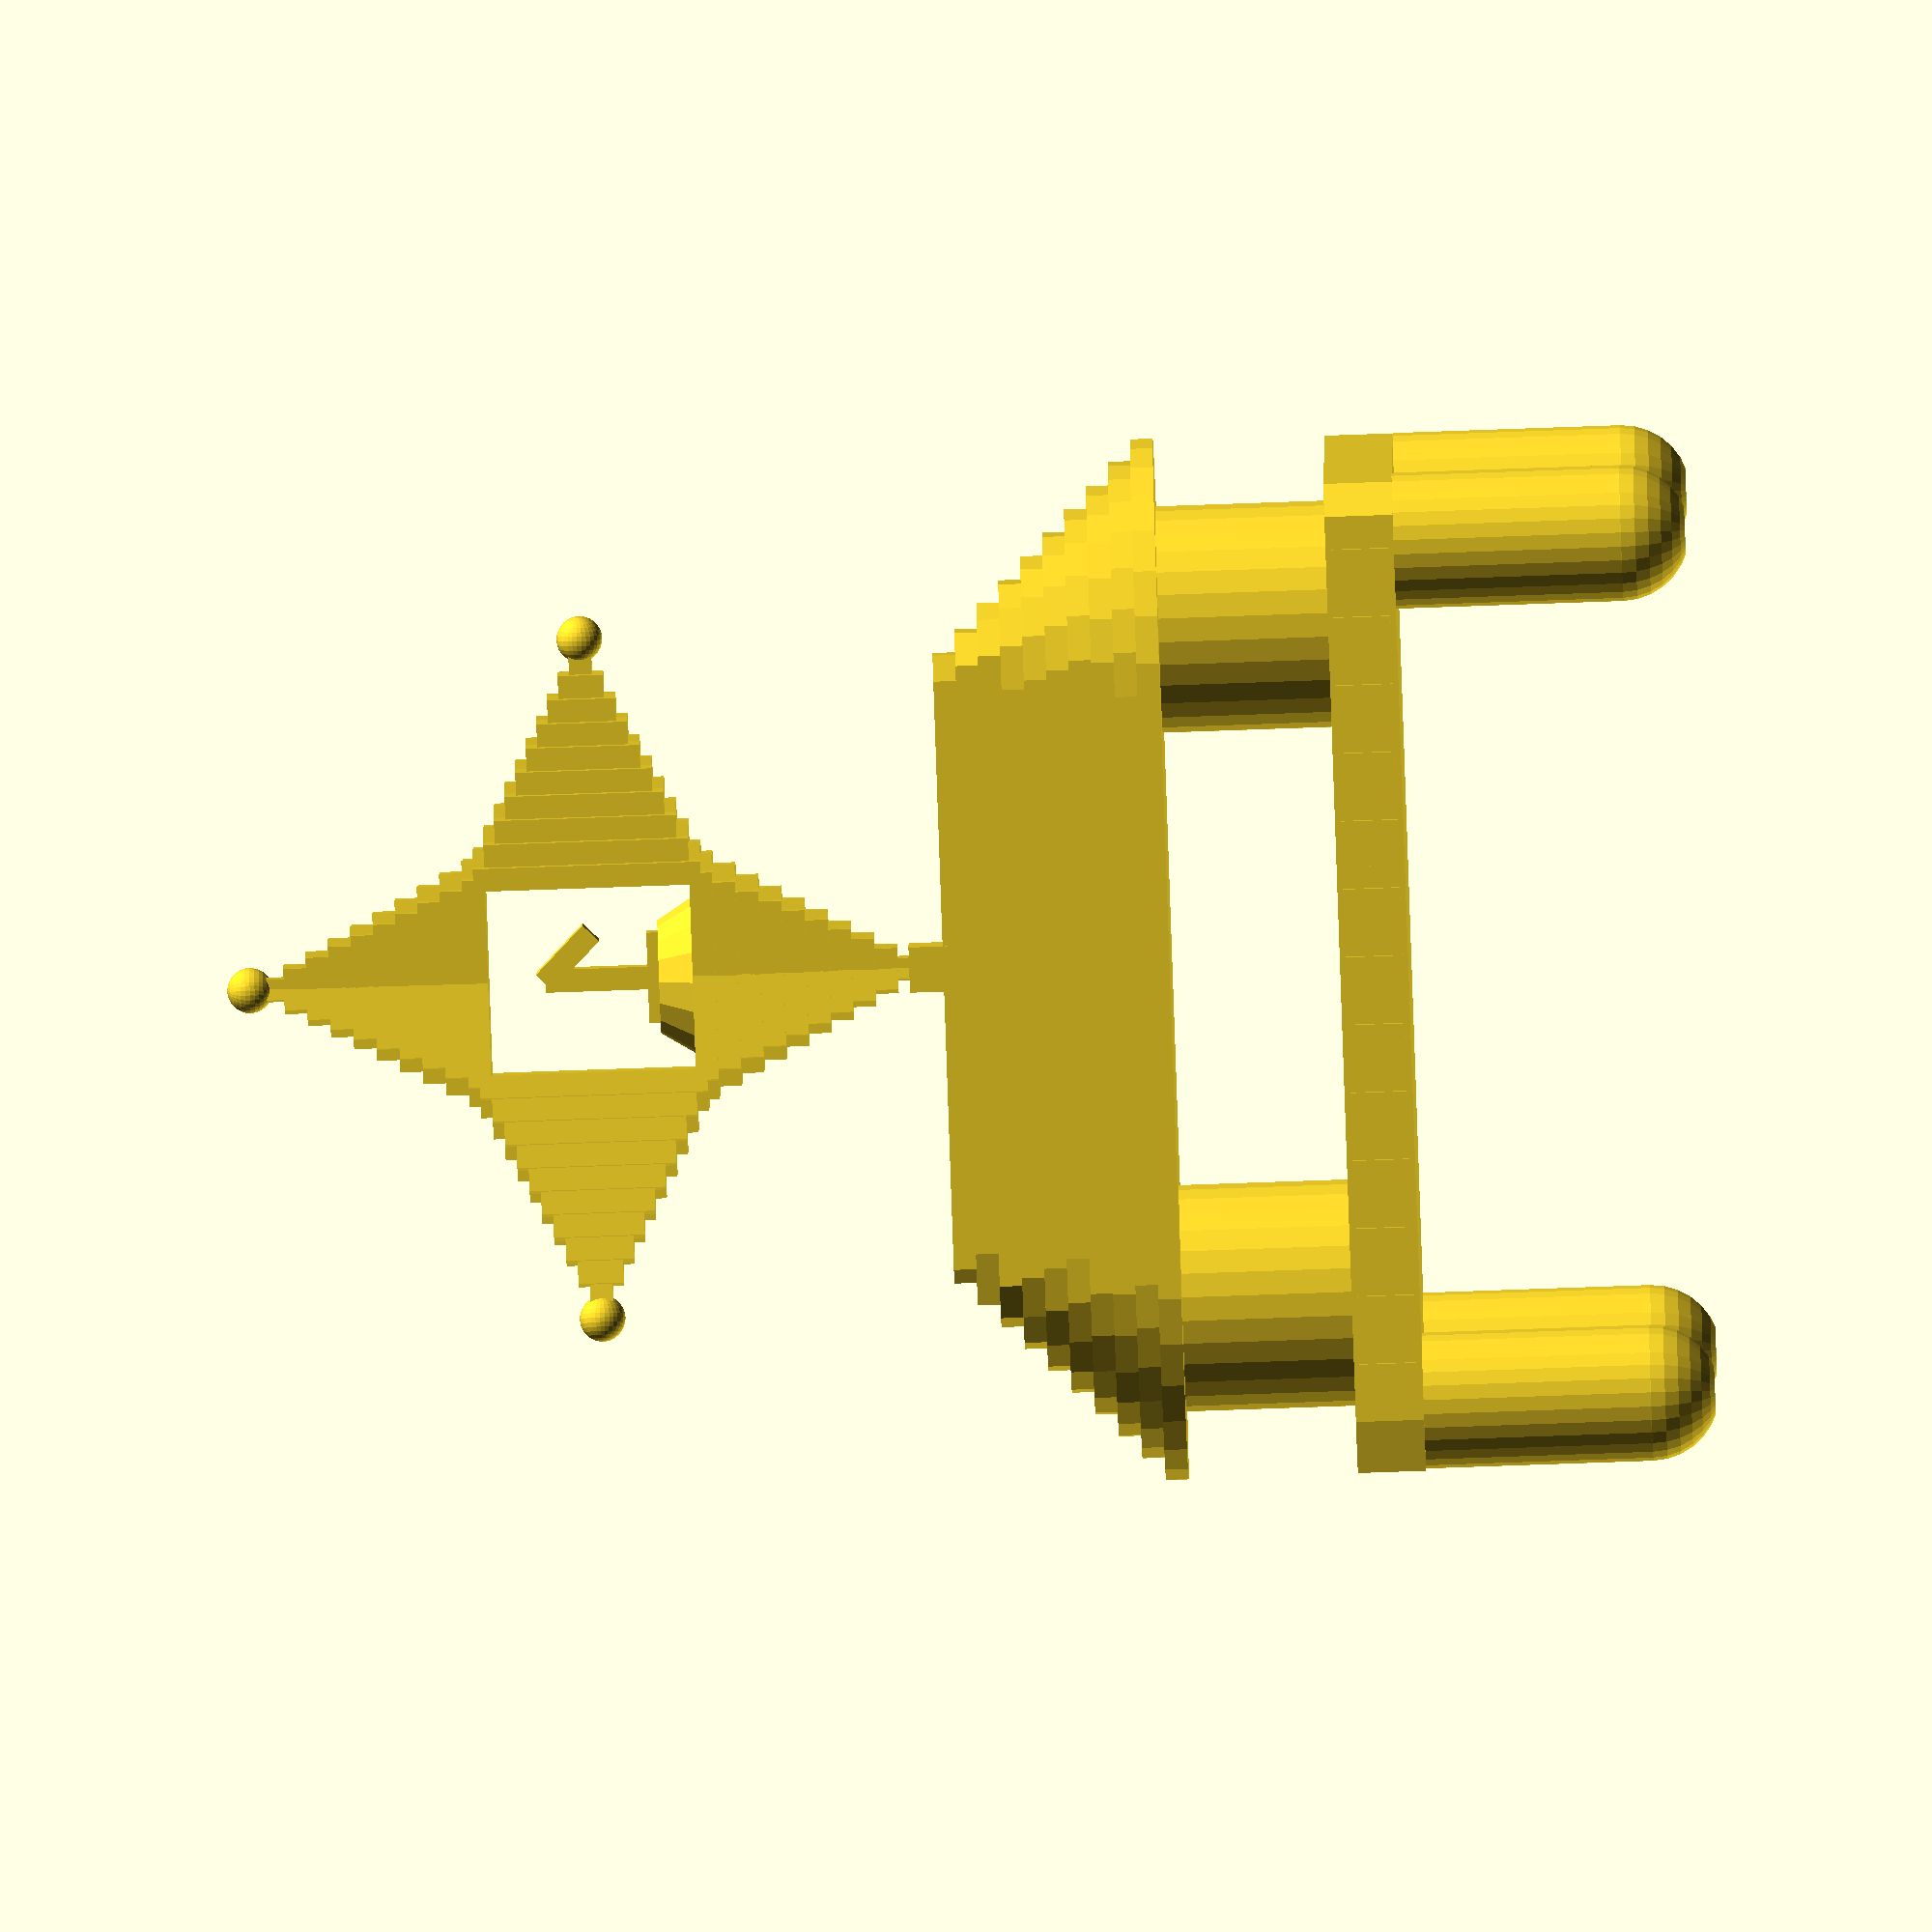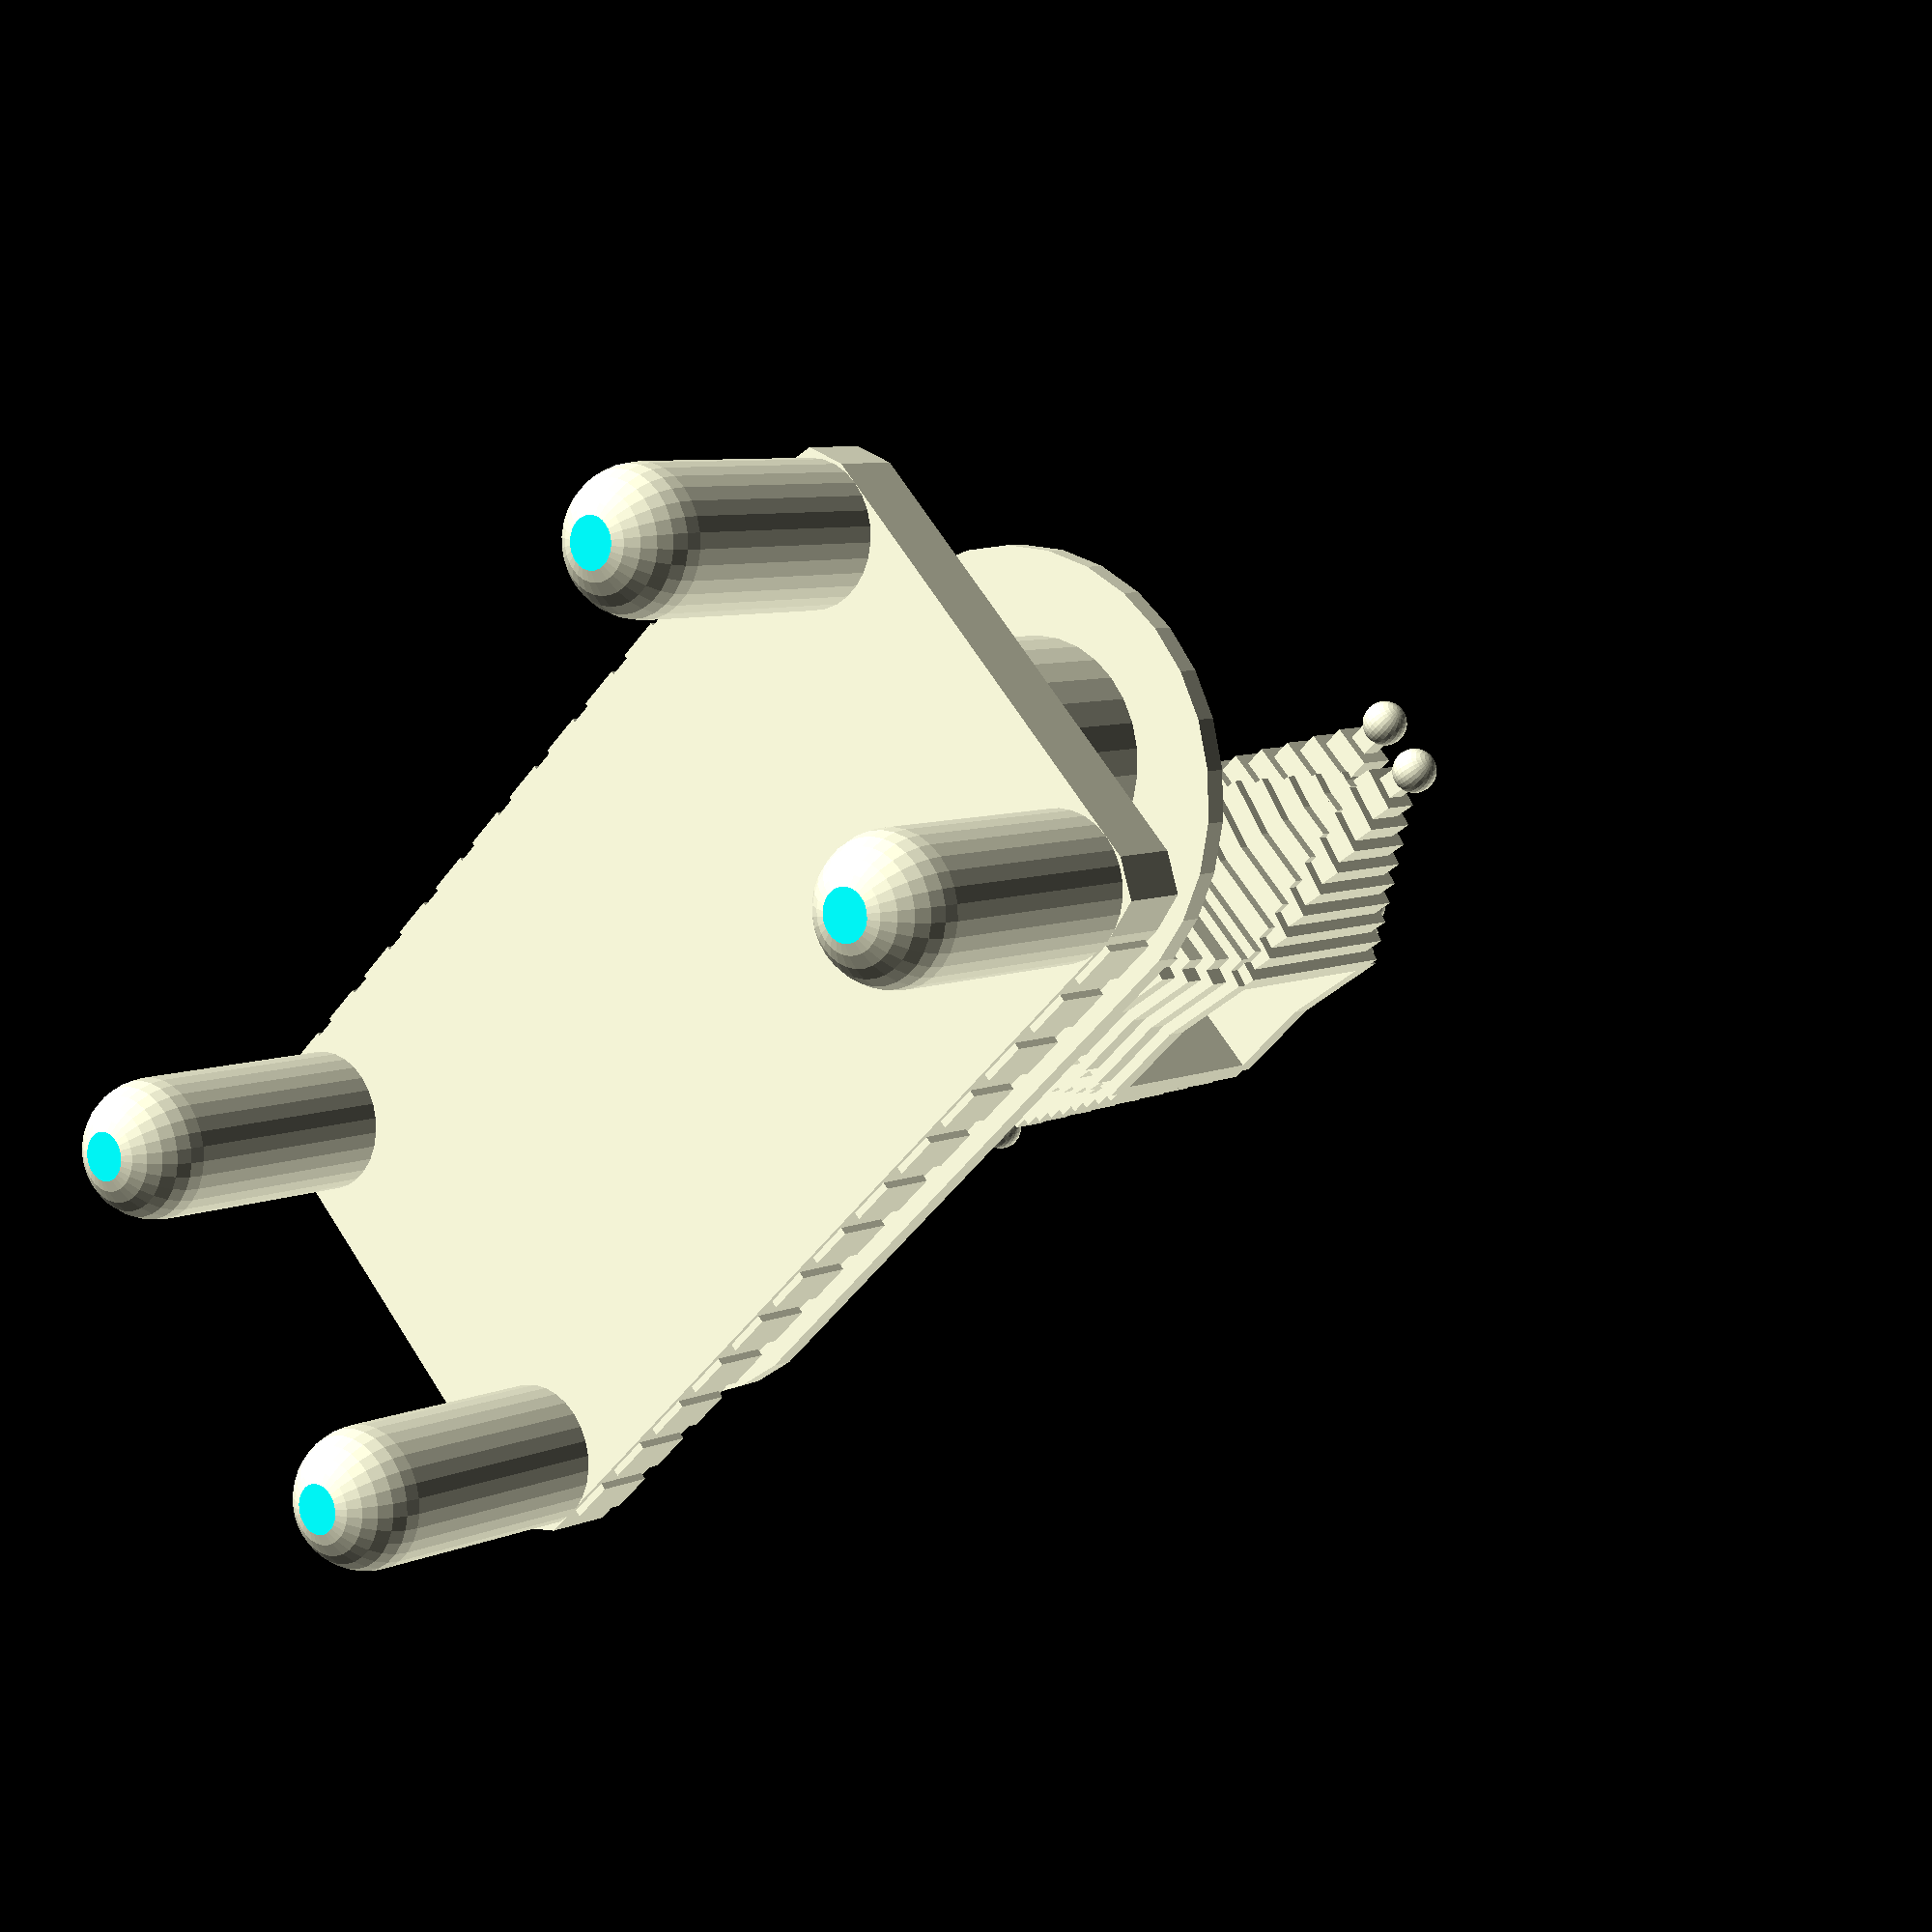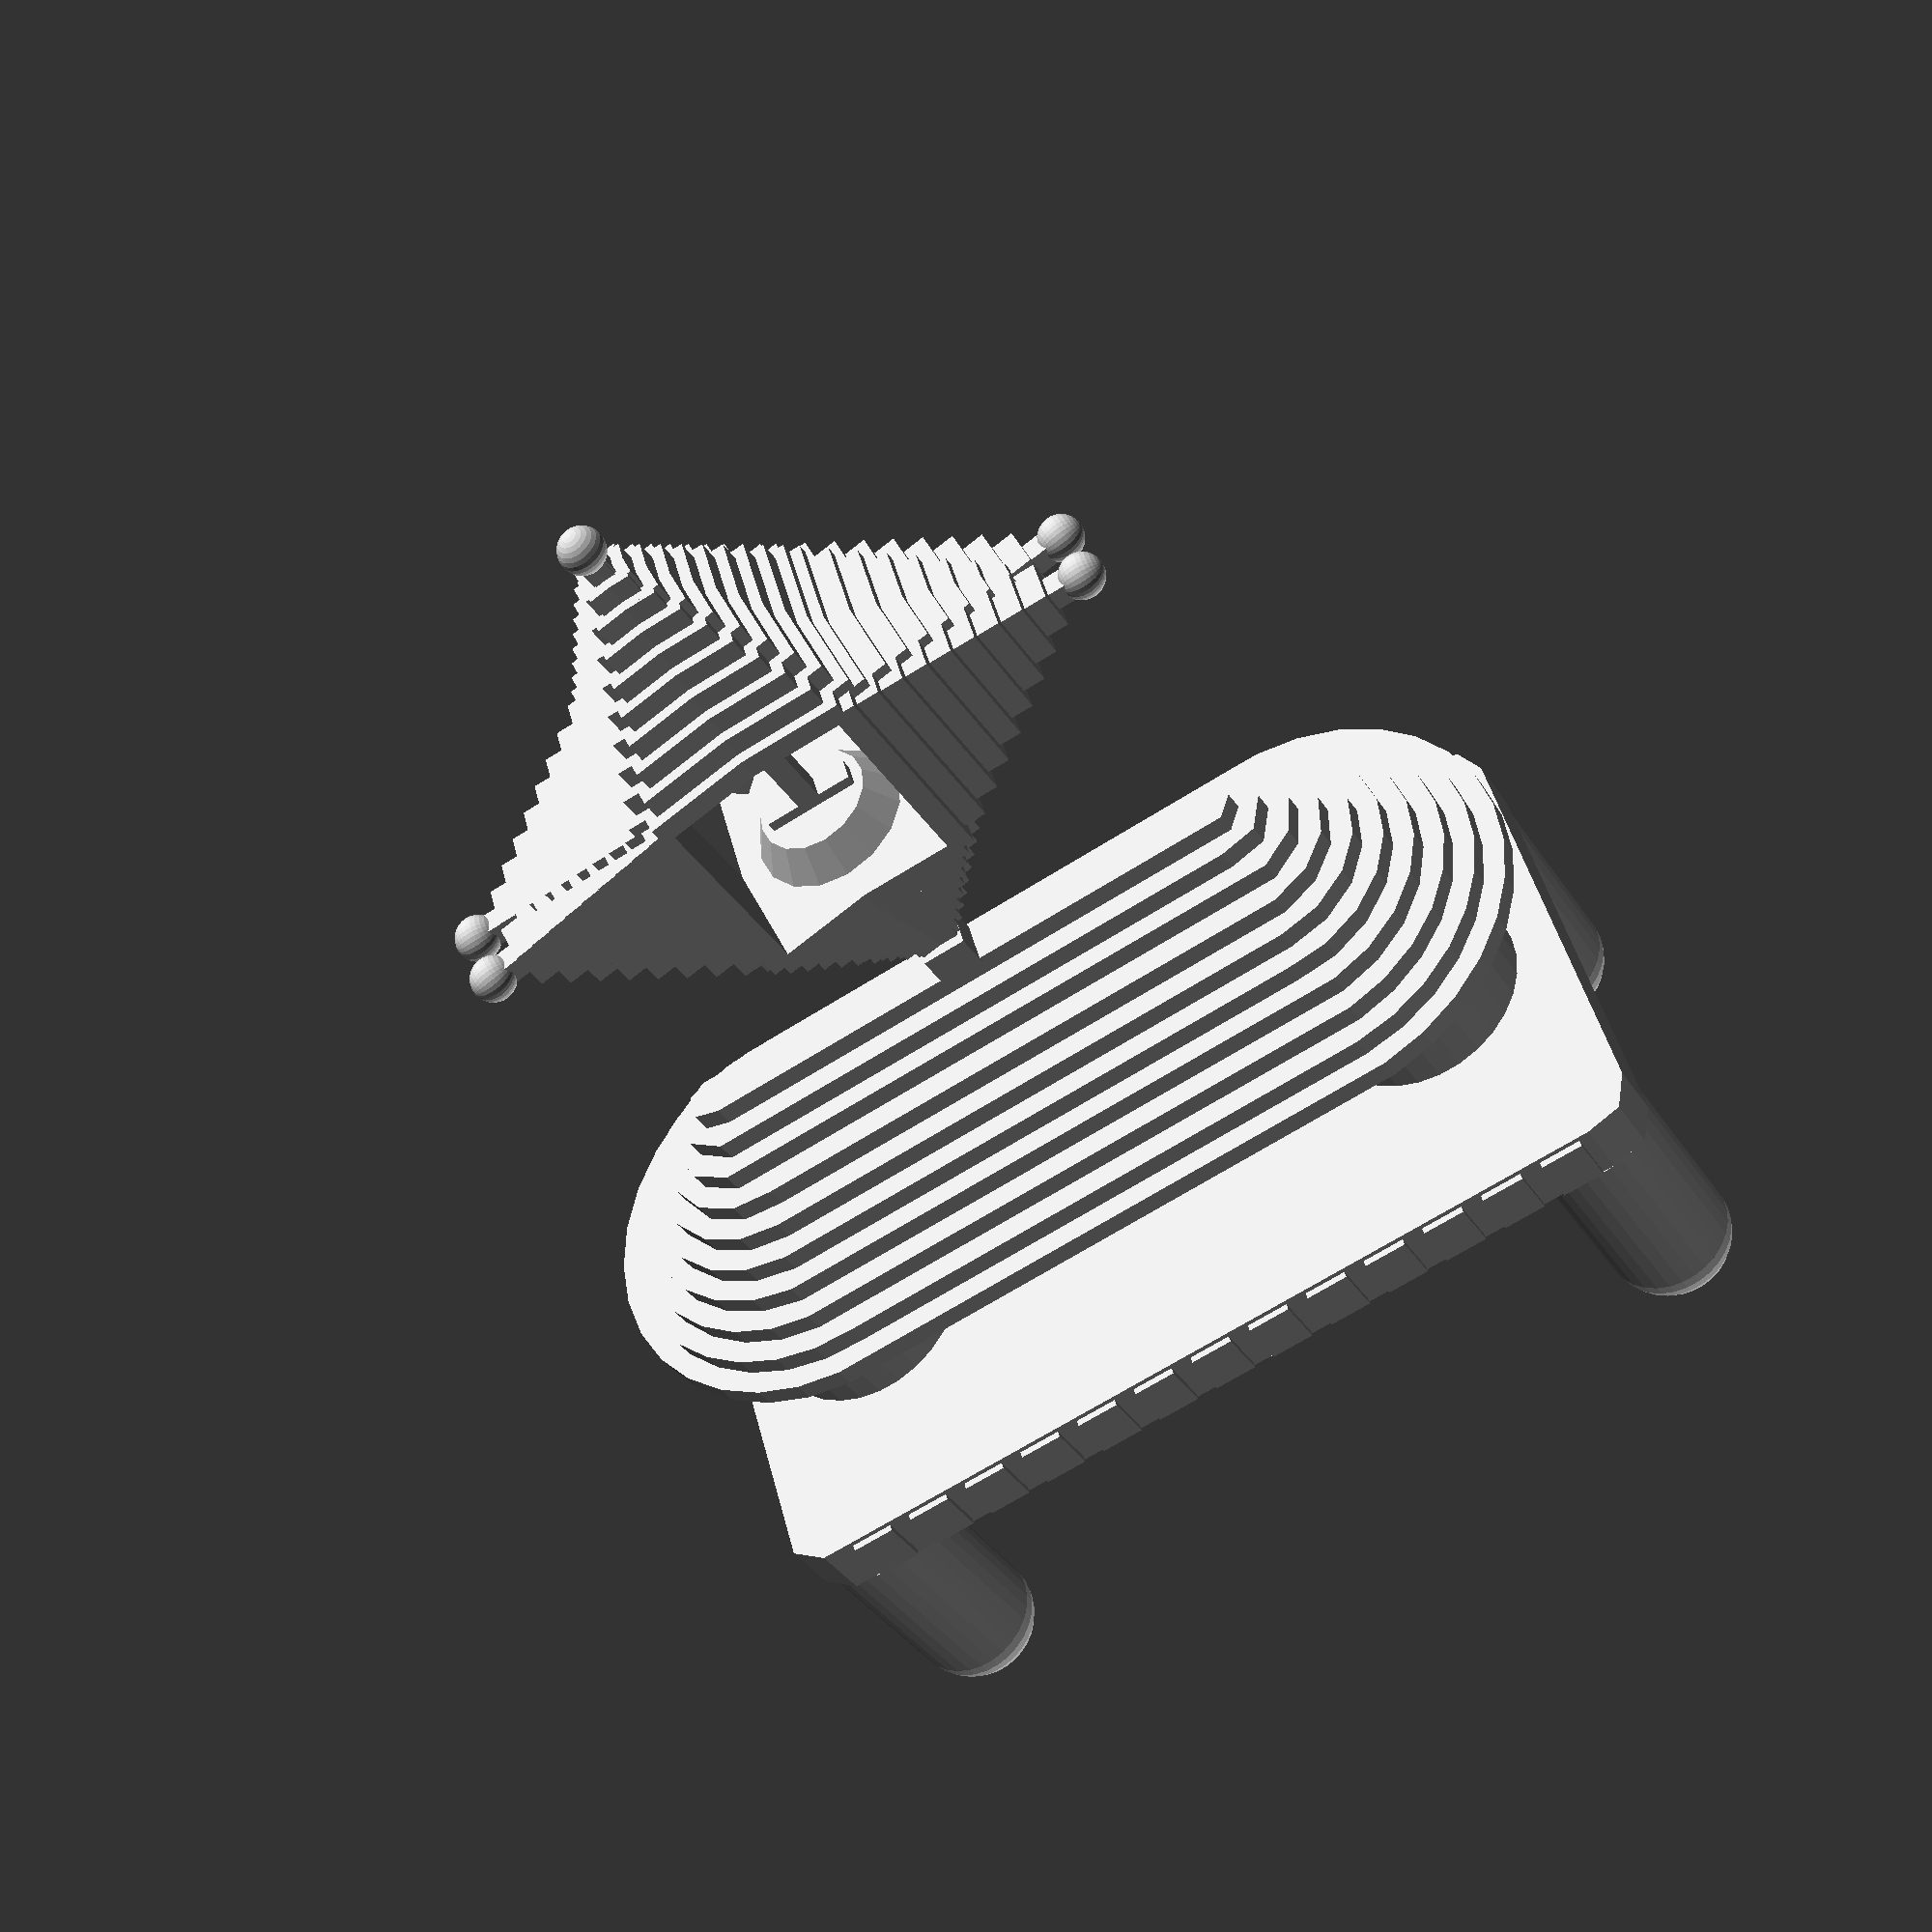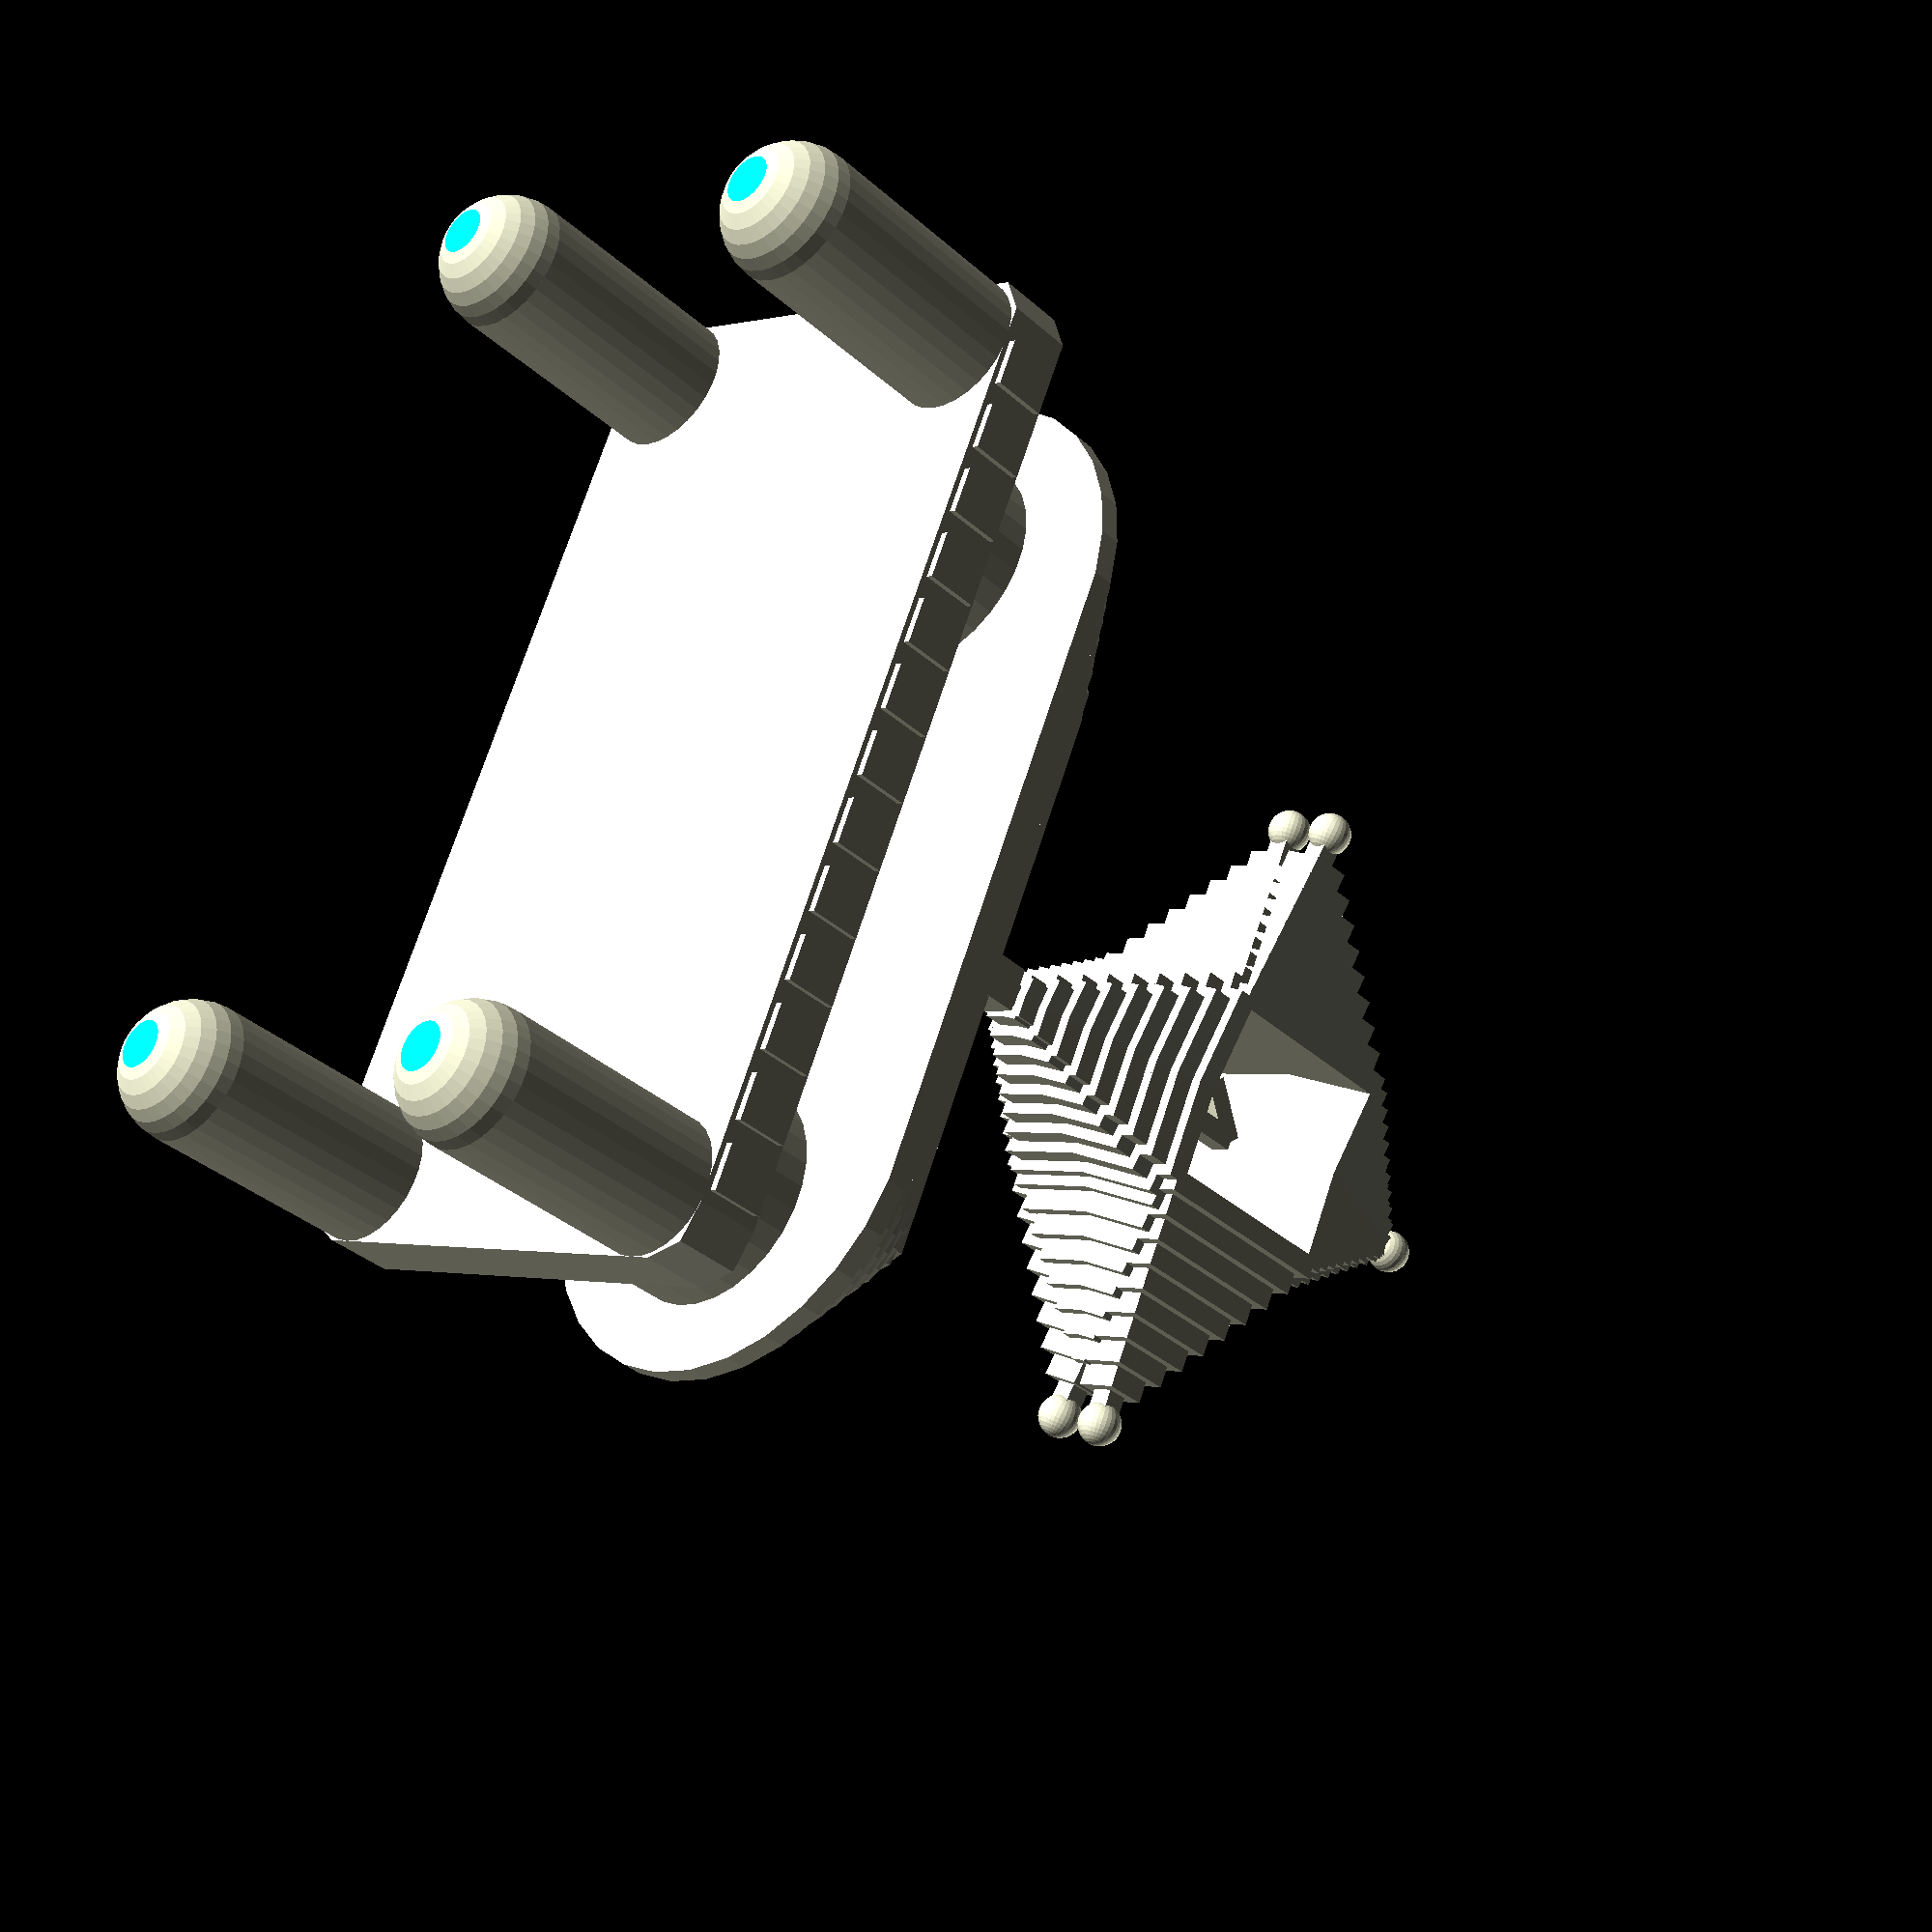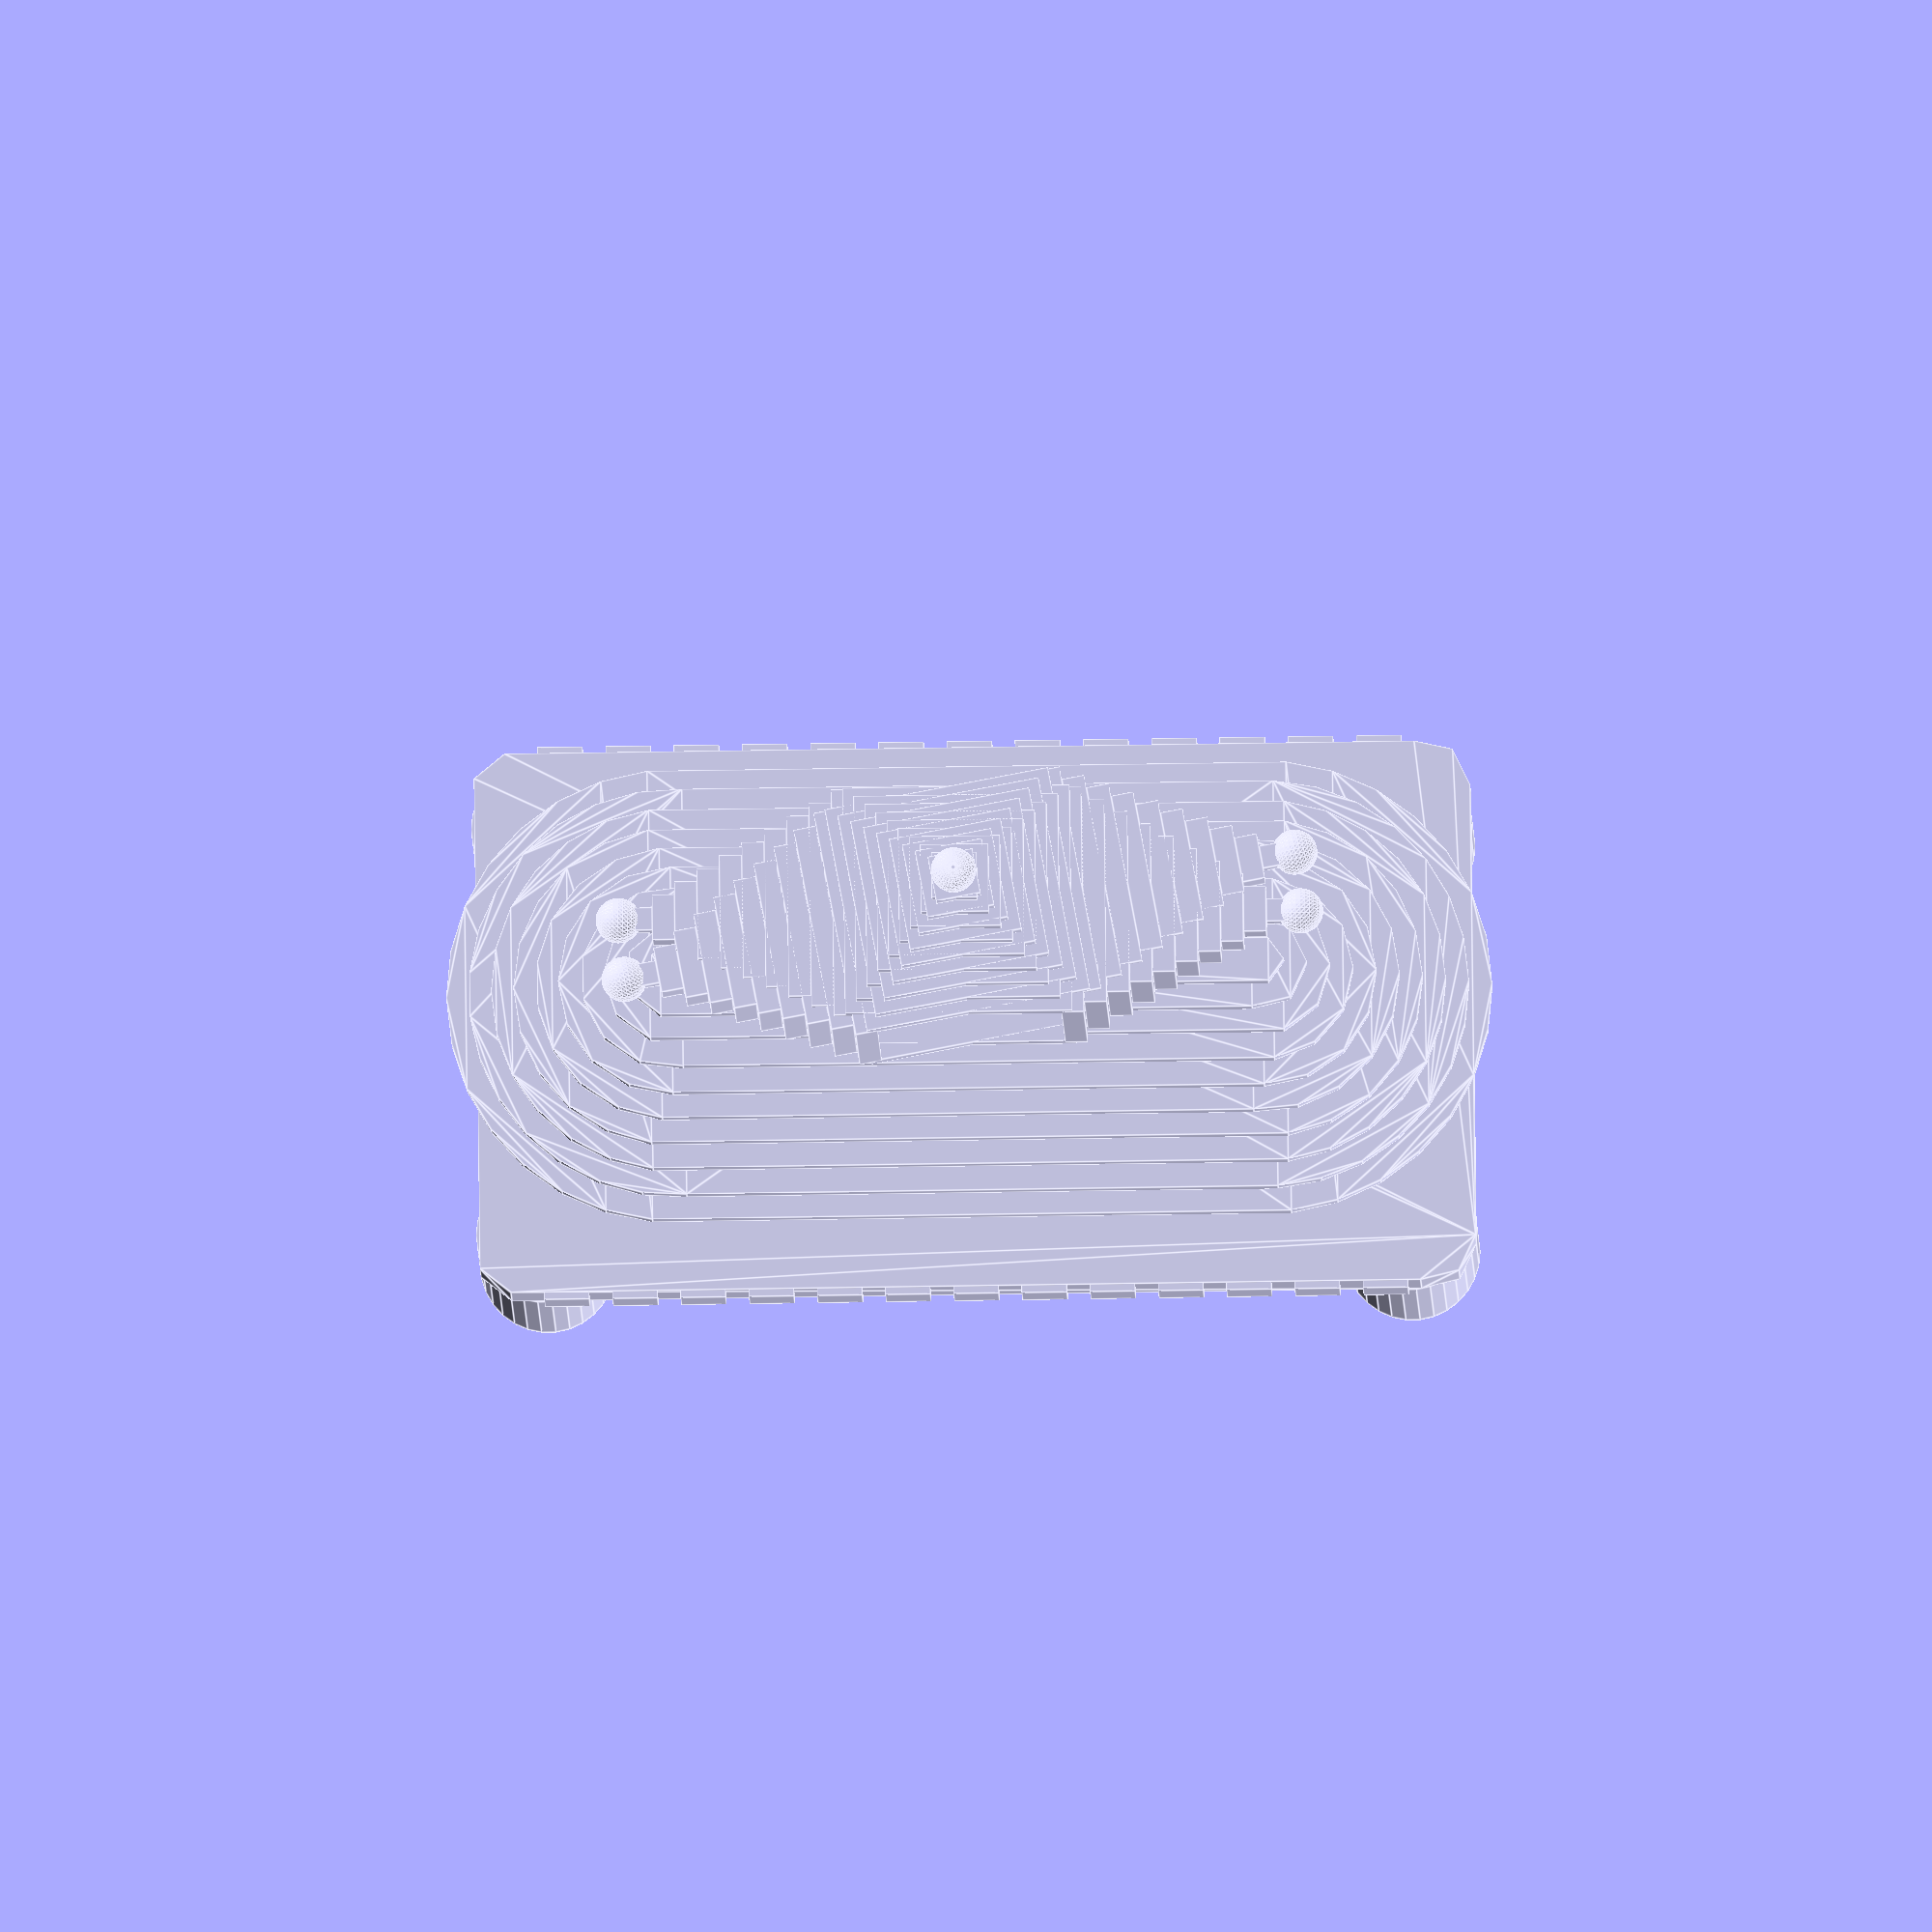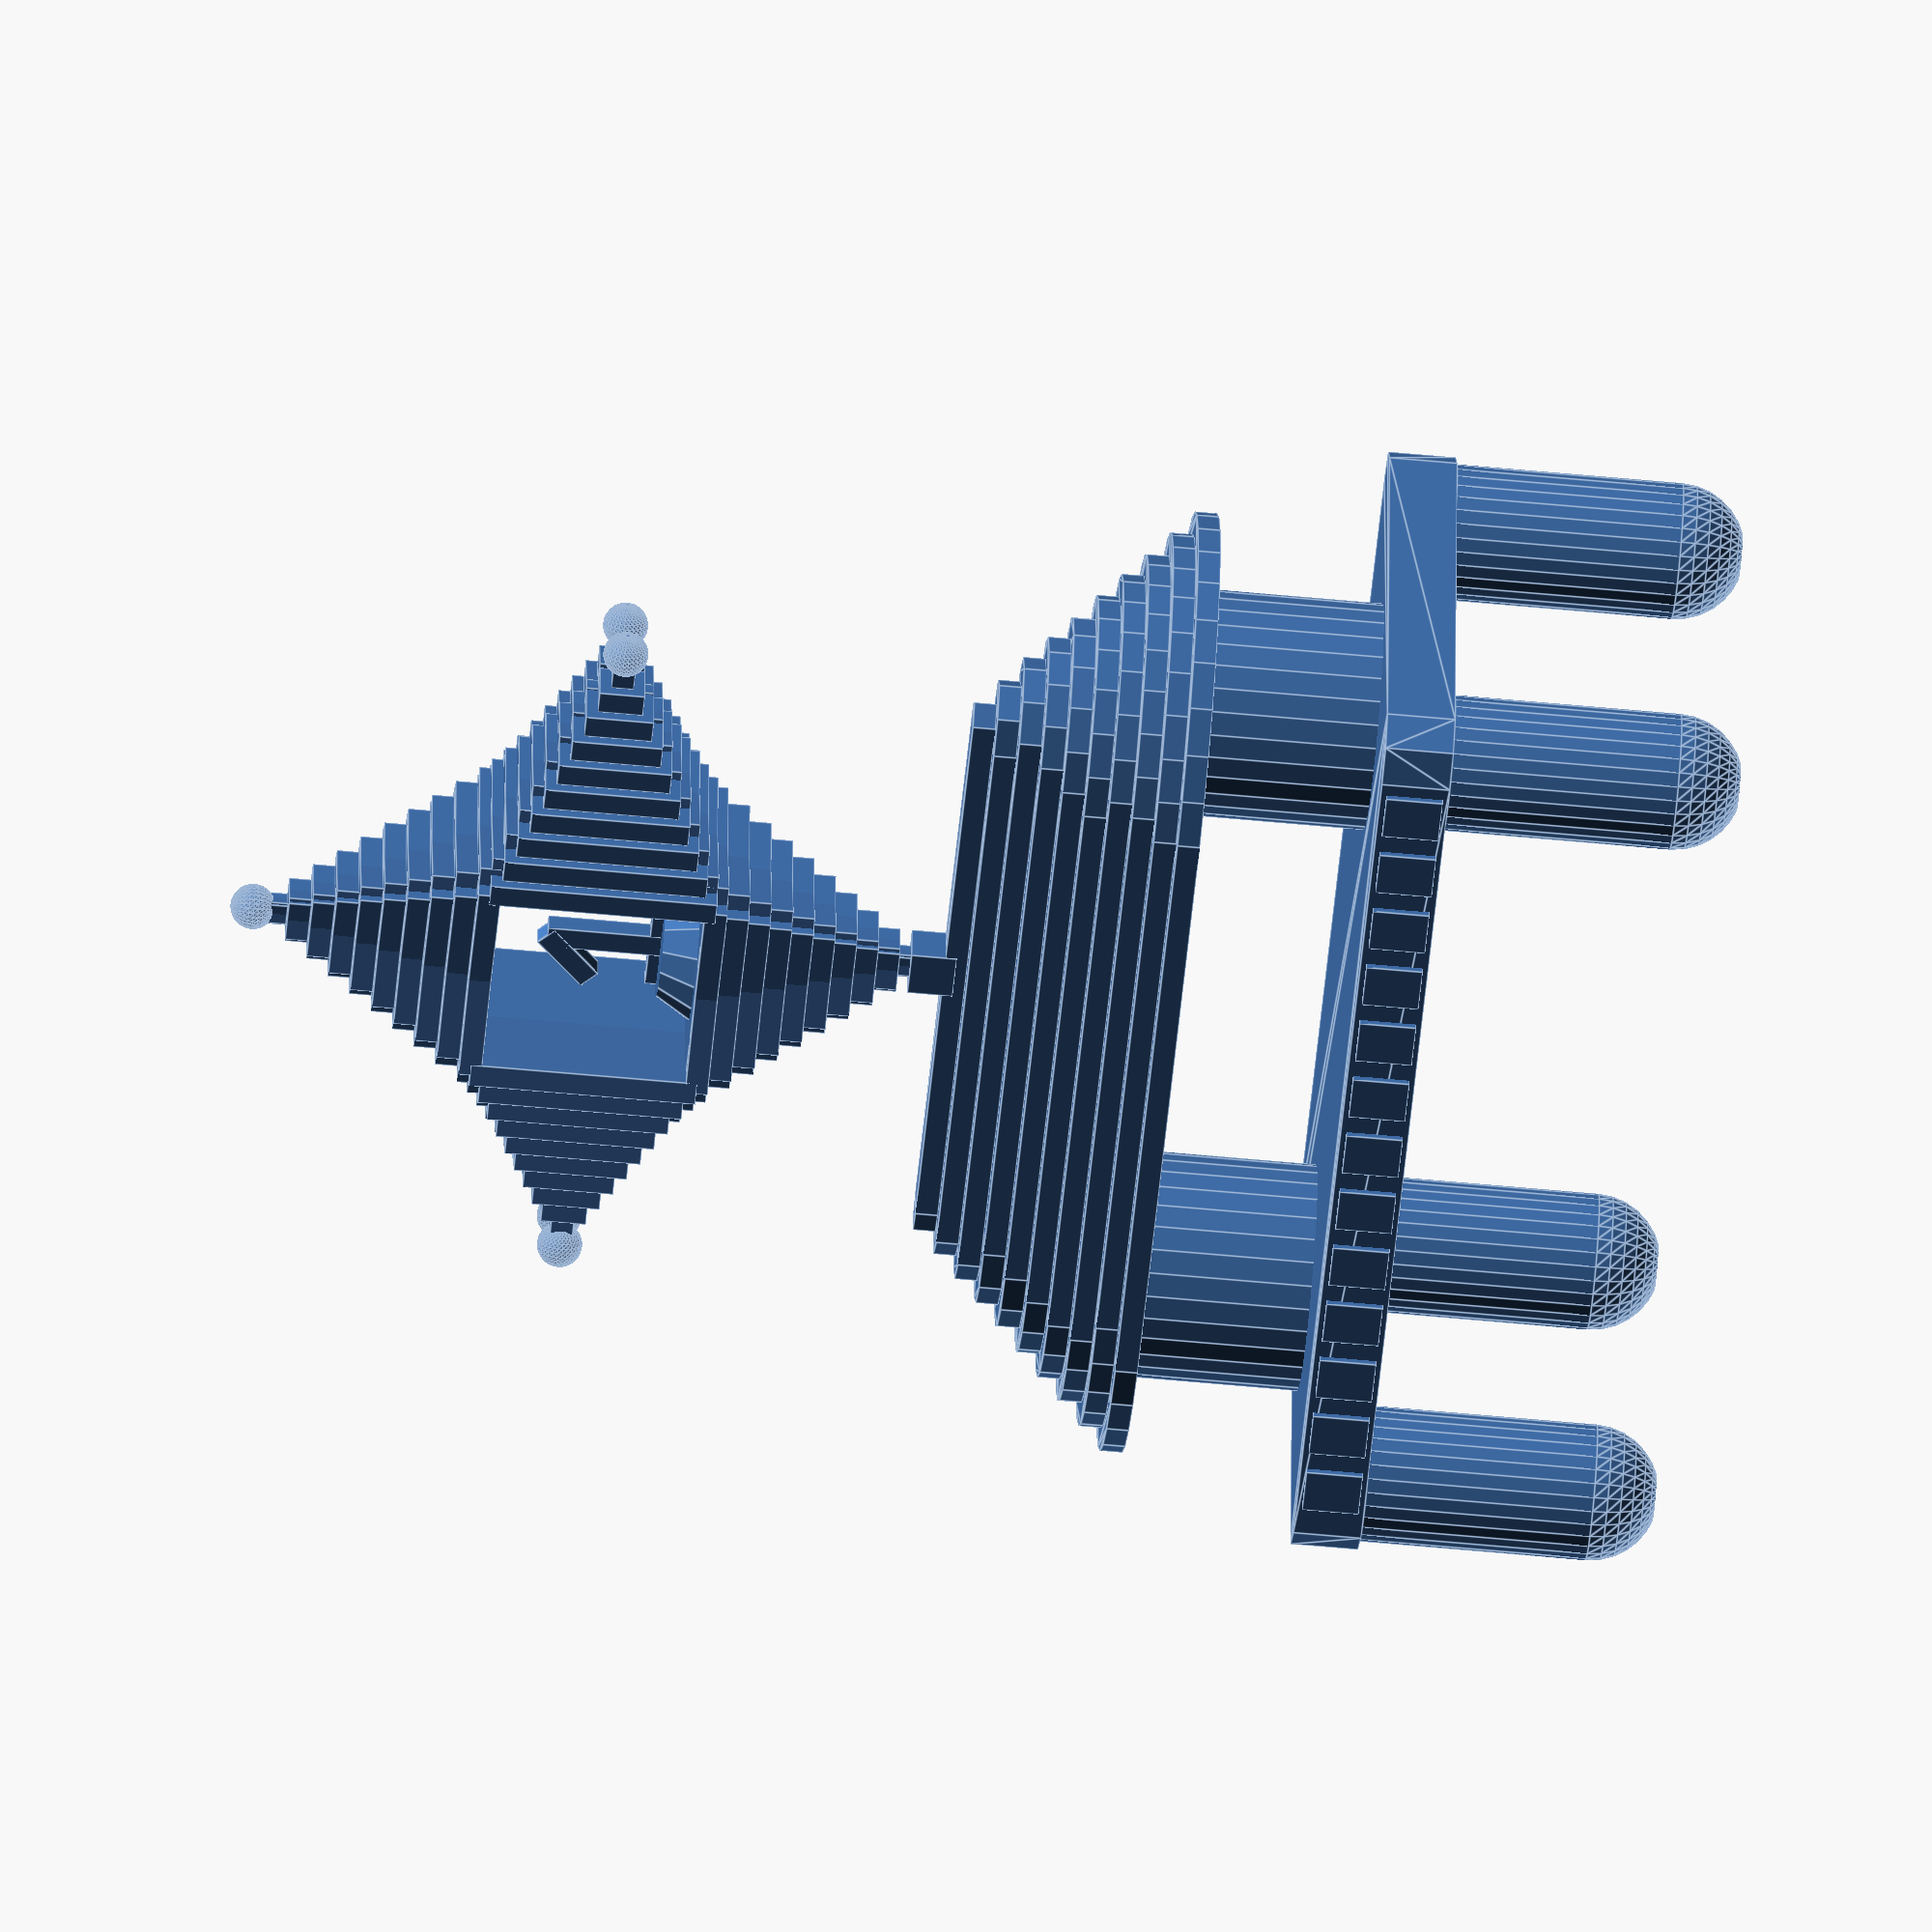
<openscad>
/*Bilal Mawji
Section A07
bmawji3@gatech.edu
I worked on this assignment by myself using only
this course's resources as guides.*/

/*Please note, when I press F5, it shows the middle portion of the trophy (the two cylinders and the hull'ed circles). When I press F6, they disappear and don't show.*/

/*This object is a trophy for the 1st place winner of a ninja competition.*/

/*I originally wanted to make some pyramids (which make up the ninja star), but I lated added in multiple different objects and shaped it into a trophy.*/

/*It is made up of a base that a minkowski between a cube and a cylinder. I also added some rounded cylinders on the bottom to give it some fashion. The rounded cylinders are made up of cylinders, spheres and cubes. To make it able to stand properly on a base, the spheres are differenced from the cubes so that it's flat on the bottom, but still has a curved look. The spheres are unioned to the cylinders which are unioned to the minkowski base. The minkowski base also has some tiled cubes on the long sides to add some fasion to it. I used a for loop and if statement to space them out properly.*/

/*Above the base are two cylinders that support the next level. The level above the cylinders are hulls of two circles. I used a forr loop to iterate through and create the hulls of cirlces on top of the other with smaller radii.*/

/*Above this is a cube that holds the ninja star. The ninja star is one pyramid that was rotated on the z-axis, and the y-axis to create the shape it is. There is also a sphere attached to the top of each pyramid, with exception to the left and right sides which have two because of the way they were rotated.*/

/*Finally, there is an intersection of a cube and a cylinder (made into a cone) that forms the base for the number 1. The "1" is made up of cubes that are translated and rotated to form the correct shape.*/


module baseTrophy(){
//forms rounded base above rounded cylinders
minkowski()
{
	cube([40, 20, 2], center = true);
	cylinder(r=2, h=1);
}

//forms base for "1" to stand on
translate([0,0,28])
intersection(){
	cube([8,8,8], center = true);
		cylinder(r1 = 5, r2 = 0, h = 8);
}

//forms "1" with cubes -- rotated and translated
union(){
	translate([0,0,32]){
		cube([4,1,1], center = true);
		cube([1,1,10], center = true);
	}

	translate([-1,0,36]){
		rotate([0,-45,0])
			cube([3,1,1], center = true);
	}	
}

//Creates 2 cylinders to support hull'ed pyramid
//Also creates pyramid of hull'ed circles. 
//They decrease in radius and go upwards
//This portion of the code doesn't work with F6
union(){
	for(i = [0:9])
	{
		translate([0,0,10+i])
		hull() {
			translate([13, 0, 0])
				circle(10-i);
			translate([-13, 0, 0])
				circle(10-i);
		}
	}

	translate([-15,0,0])
		cylinder(r=5, h=10, $fn=30);
	translate([15,0,0])
		cylinder(r=5, h=10, $fn=30);
}

//Sets variables to specific instances. 
dx1 = 19;
dy1 = 9;
dz1 = 11;

//Translates and unions cylinder with differenced sphere & cube. 
//This looks like a cylinder that is joined with a sphere and the sphere is cut off at the end. This is done 4 times, so with variables, if I change one instance, I can change the others just as easily.
union()
{
	translate([-dx1,-dy1,-dz1])
		cylinder(r =3, h=10, $fn=30);
	difference(){
		translate([-dx1,-dy1,-dz1])
			sphere(r = 3, $fn = 30);
		translate([-dx1,-dy1,-(dz1+7.8)])
			cube([10,10,10], center = true);
	}

}

union()
{
	translate([dx1,-dy1,-dz1])
		cylinder(r =3, h=10, $fn=30);
	difference(){
		translate([dx1,-dy1,-dz1])
			sphere(r = 3, $fn = 30);
		translate([dx1,-dy1,-(dz1+7.8)])
			cube([10,10,10], center = true);
	}

}

union()
{
	translate([dx1,dy1,-dz1])
		cylinder(r =3, h=10, $fn=30);
	difference(){
		translate([dx1,dy1,-dz1])
			sphere(r = 3, $fn = 30);
		translate([dx1,dy1,-(dz1+7.8)])
			cube([10,10,10], center = true);
	}

}

union()
{
	translate([-dx1,dy1,-dz1])
		cylinder(r =3, h=10, $fn=30);
	difference(){
		translate([-dx1,dy1,-dz1])
			sphere(r = 3, $fn = 30);
		translate([-dx1,dy1,-(dz1+7.8)])
			cube([10,10,10], center = true);
	}

}

//Forms tiled cubes on long edge of first base. Uses if statement to separate it and make it look spaced. 
for (qq = [0:36])
if (qq % 3 == 0)
	translate([-18+qq,-12,.5])
		cube([2,.5,2.5], center = true);

for (ww = [0:36])
if (ww % 3 == 0)
	translate([-18+ww,12,.5])
		cube([2,.5,2.5], center = true);
}

//Creates pyramid that is made up of cubes and constantly goes upwards with size decreasing each time. Has a circle attached to end (top) of pyramid. 
module pyramid(){
cube([10,10,1], center = true);
translate([0,0,1])
	cube([9,9,1], center = true);
translate([0,0,2])
	cube([8,8,1], center = true);
translate([0,0,3])
	cube([7,7,1], center = true);
translate([0,0,4])
	cube([6,6,1], center = true);
translate([0,0,5])
	cube([5,5,1], center = true);
translate([0,0,6])
	cube([4,4,1], center = true);
translate([0,0,7])
	cube([3,3,1], center = true);
translate([0,0,8])
	cube([2,2,1], center = true);
translate([0,0,9])
	cube([1,1,1], center = true);
translate([0,0,10])
	sphere(1, $fn=30);
}

//Translates and creates pyramid. Also mirrors it on z-axis. 
module pyramid2(){
translate([0,0,5])
	pyramid();
translate([0,0,-5])
	mirror([0,0,1])
		pyramid();
}

//Calls pyramid2 and rotates it on z-axis. Rotates on y-axis and z-axis again to form cool looking ninja star. 
module ninjaStar(){
pyramid2();
rotate([0,0,10])
	pyramid2();
rotate([0,90,0])
	pyramid2();
rotate([0,90,10])
	pyramid2();
}

//Combines baseTrophy (bottom) with ninjaStar (top) to form finalTrophy.
module finalTrophy()
{
	union(){
		translate([0,0,20])
			cube([2,2,2], center = true);
		baseTrophy();
		translate([0,0,35])
			ninjaStar();
	}
}

//Calls finalTrophy to create and display design. 
finalTrophy();

</openscad>
<views>
elev=79.8 azim=175.4 roll=92.0 proj=o view=wireframe
elev=353.1 azim=223.1 roll=218.4 proj=p view=solid
elev=36.3 azim=344.2 roll=28.7 proj=p view=solid
elev=34.7 azim=66.4 roll=220.1 proj=p view=wireframe
elev=187.7 azim=179.3 roll=179.0 proj=o view=edges
elev=58.3 azim=2.6 roll=84.4 proj=o view=edges
</views>
